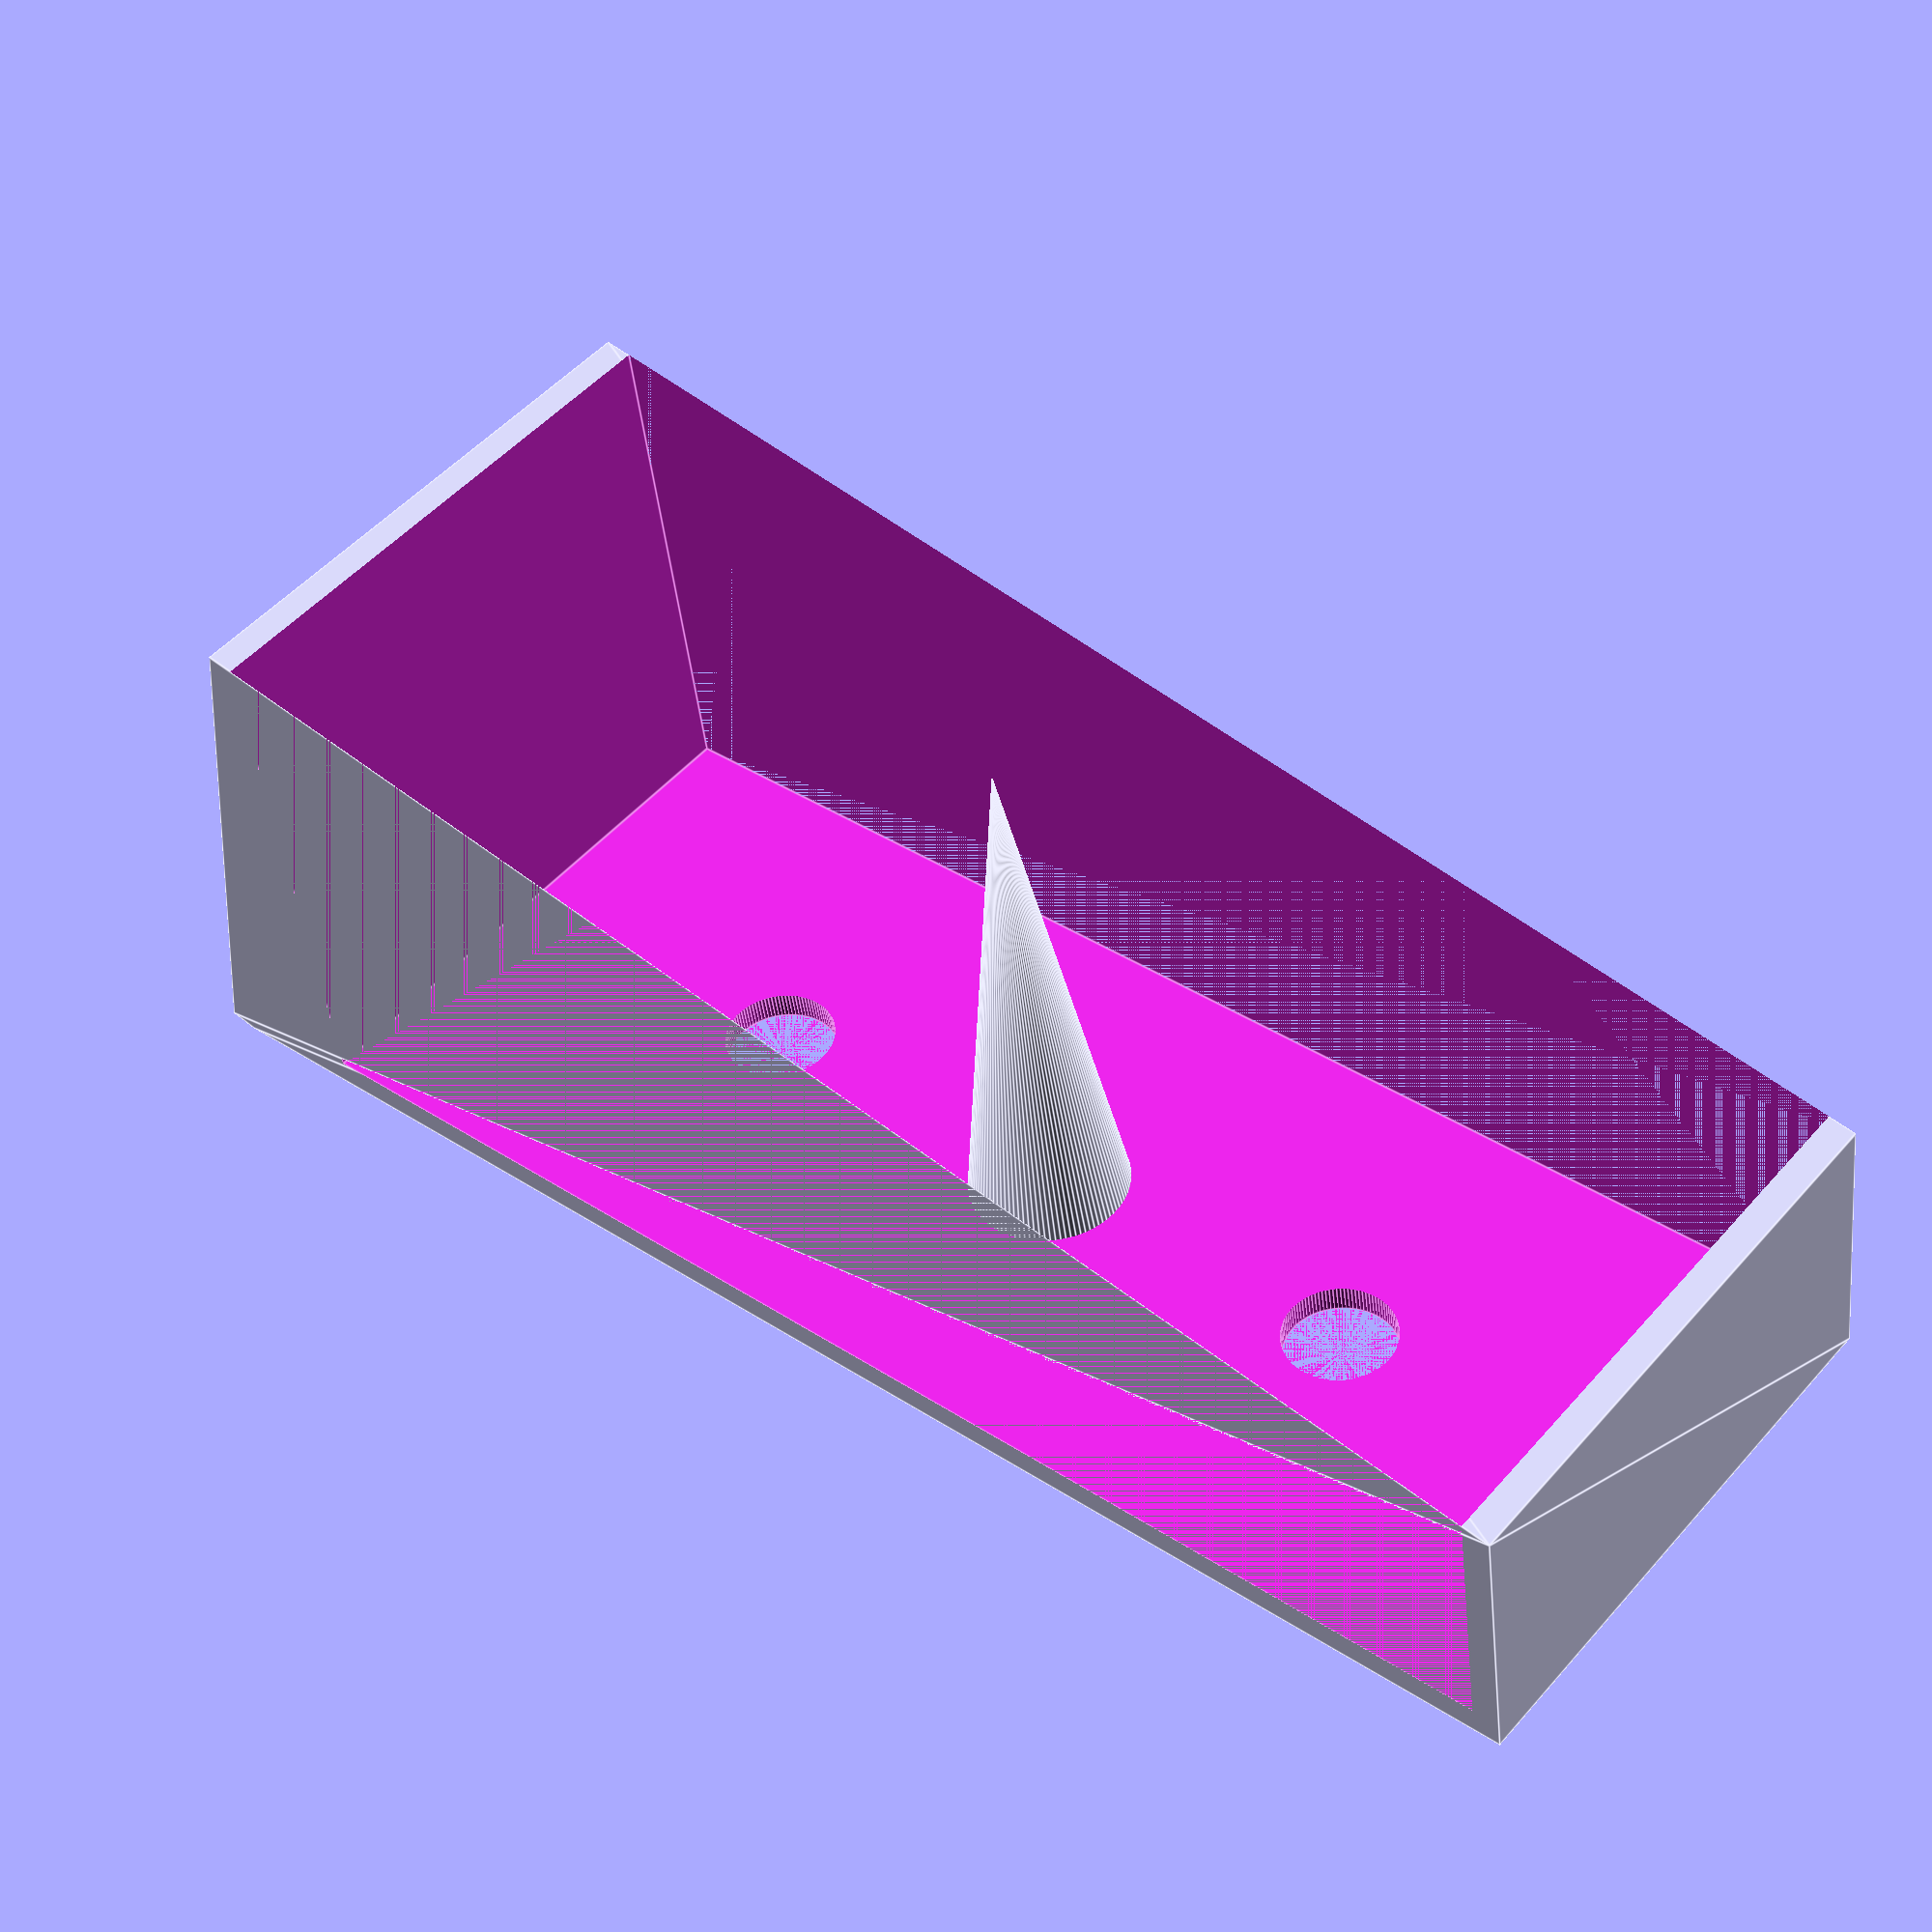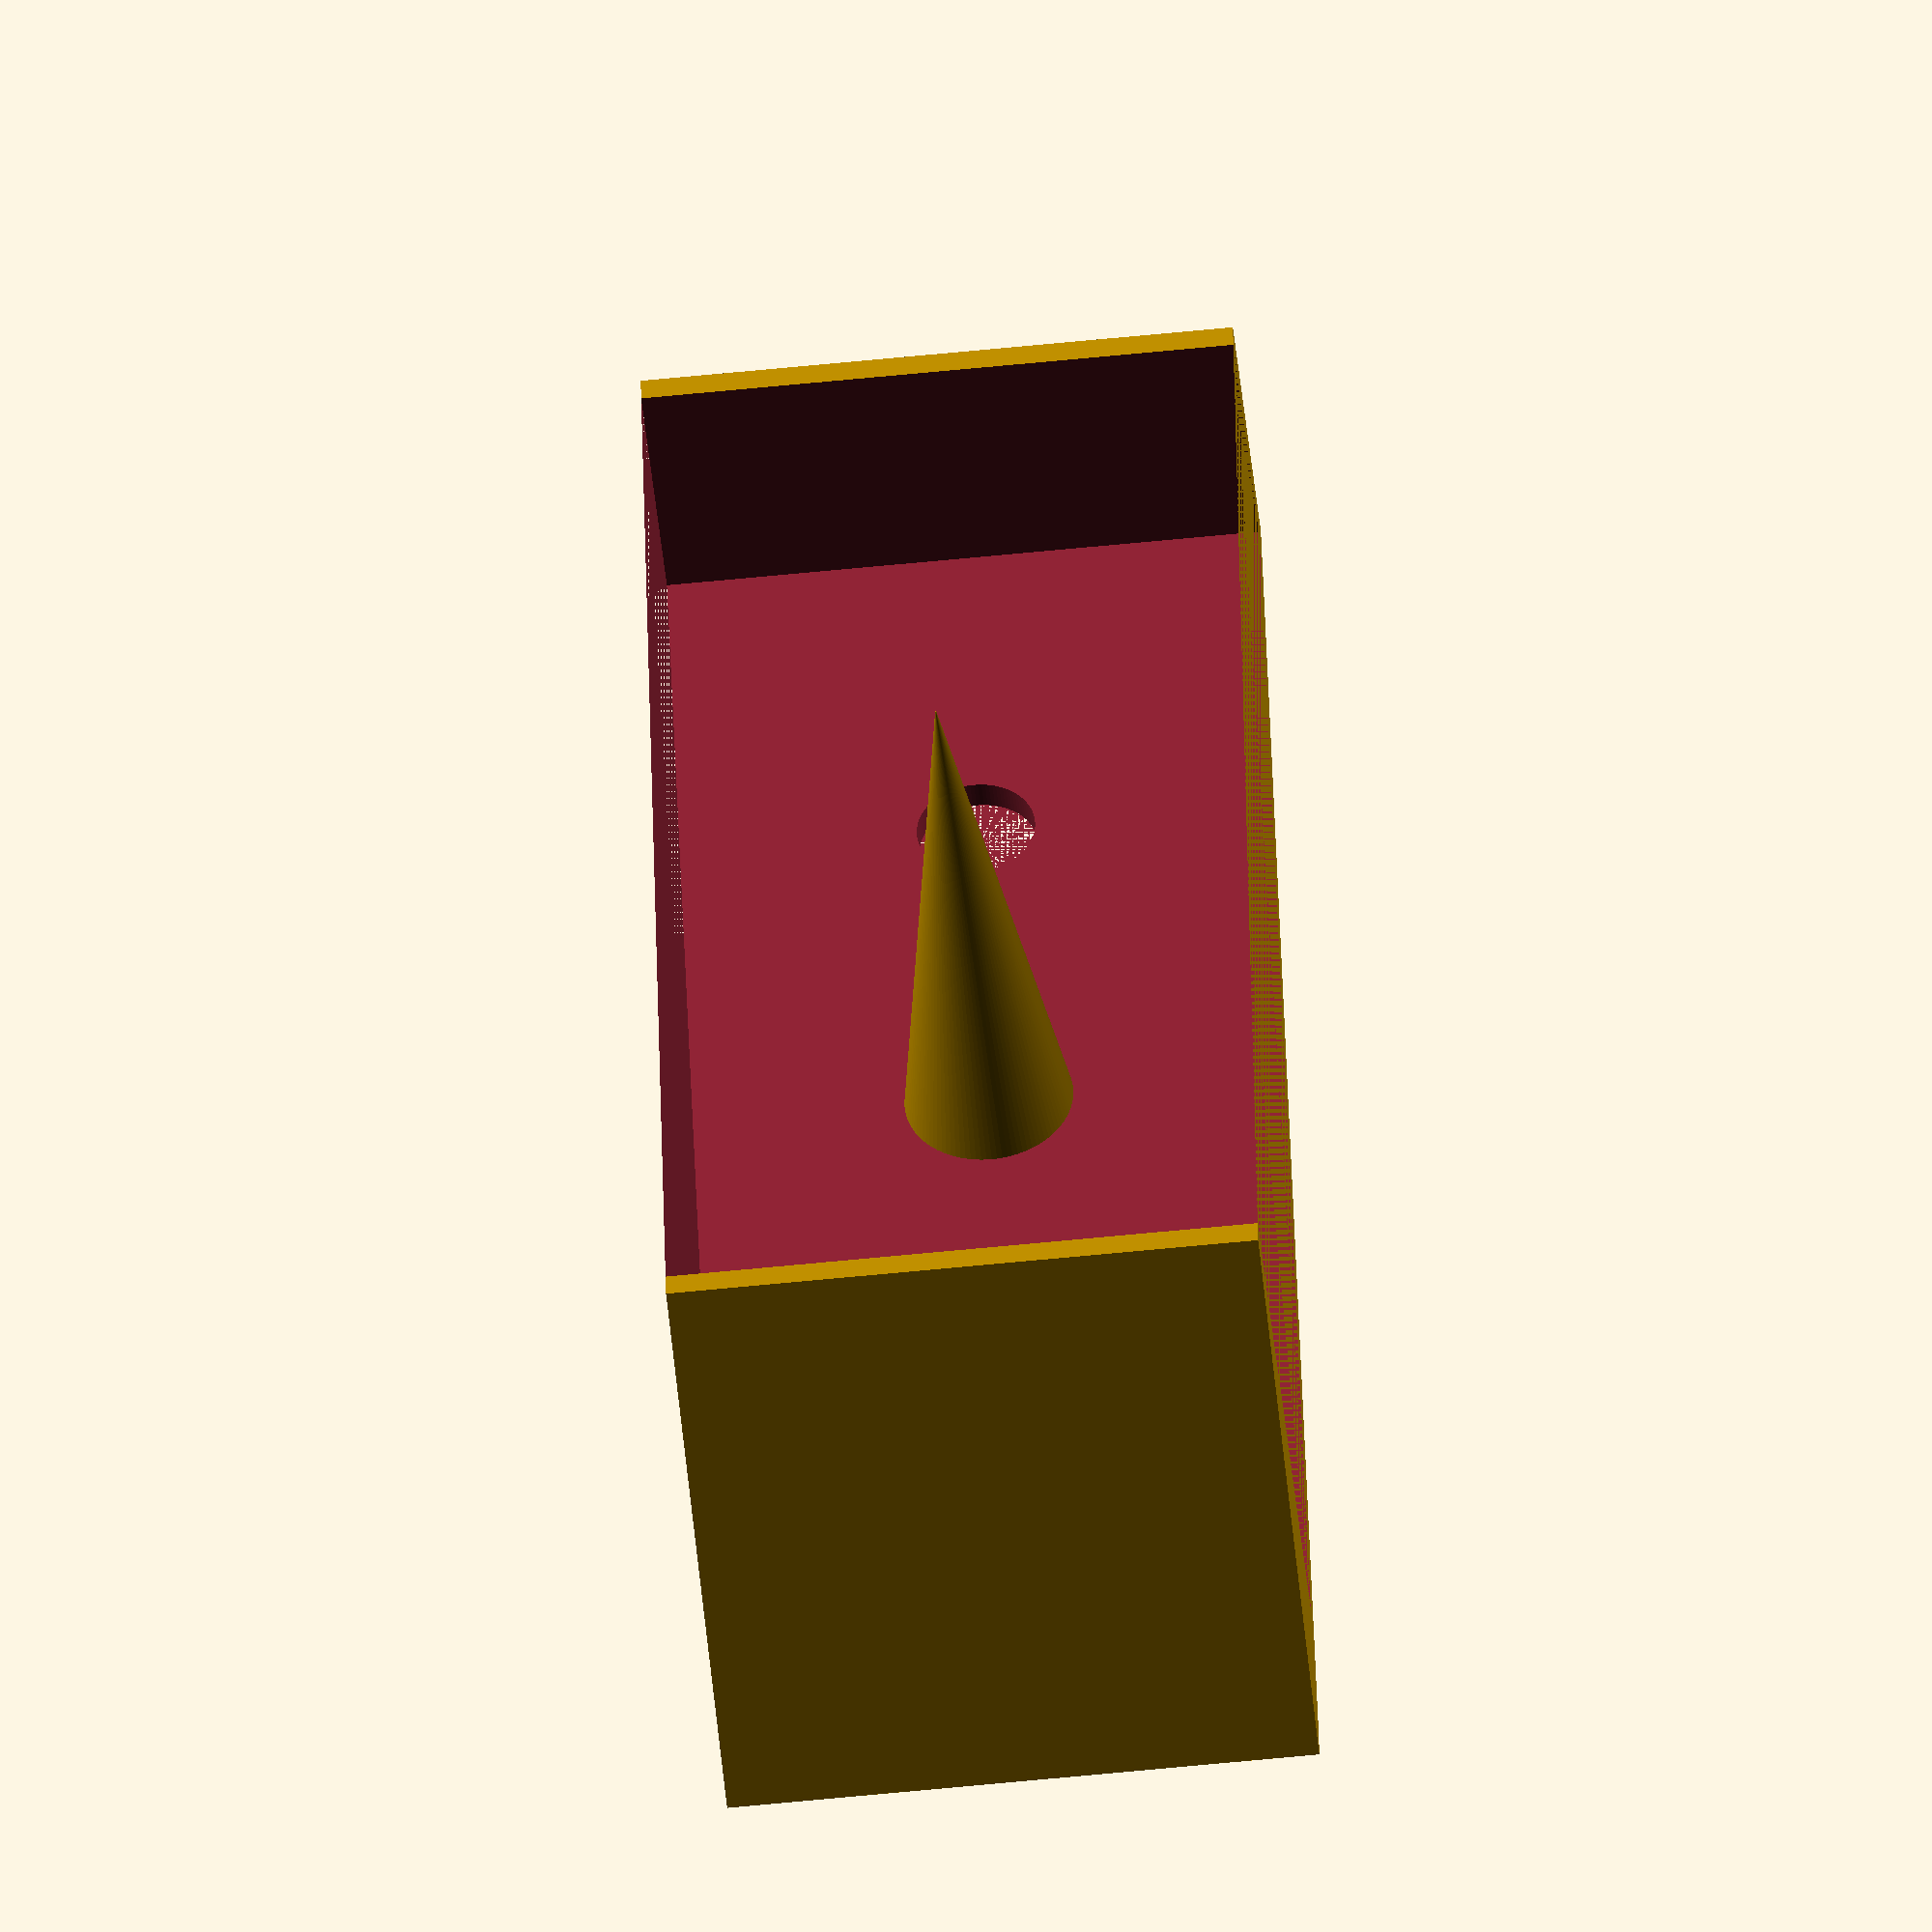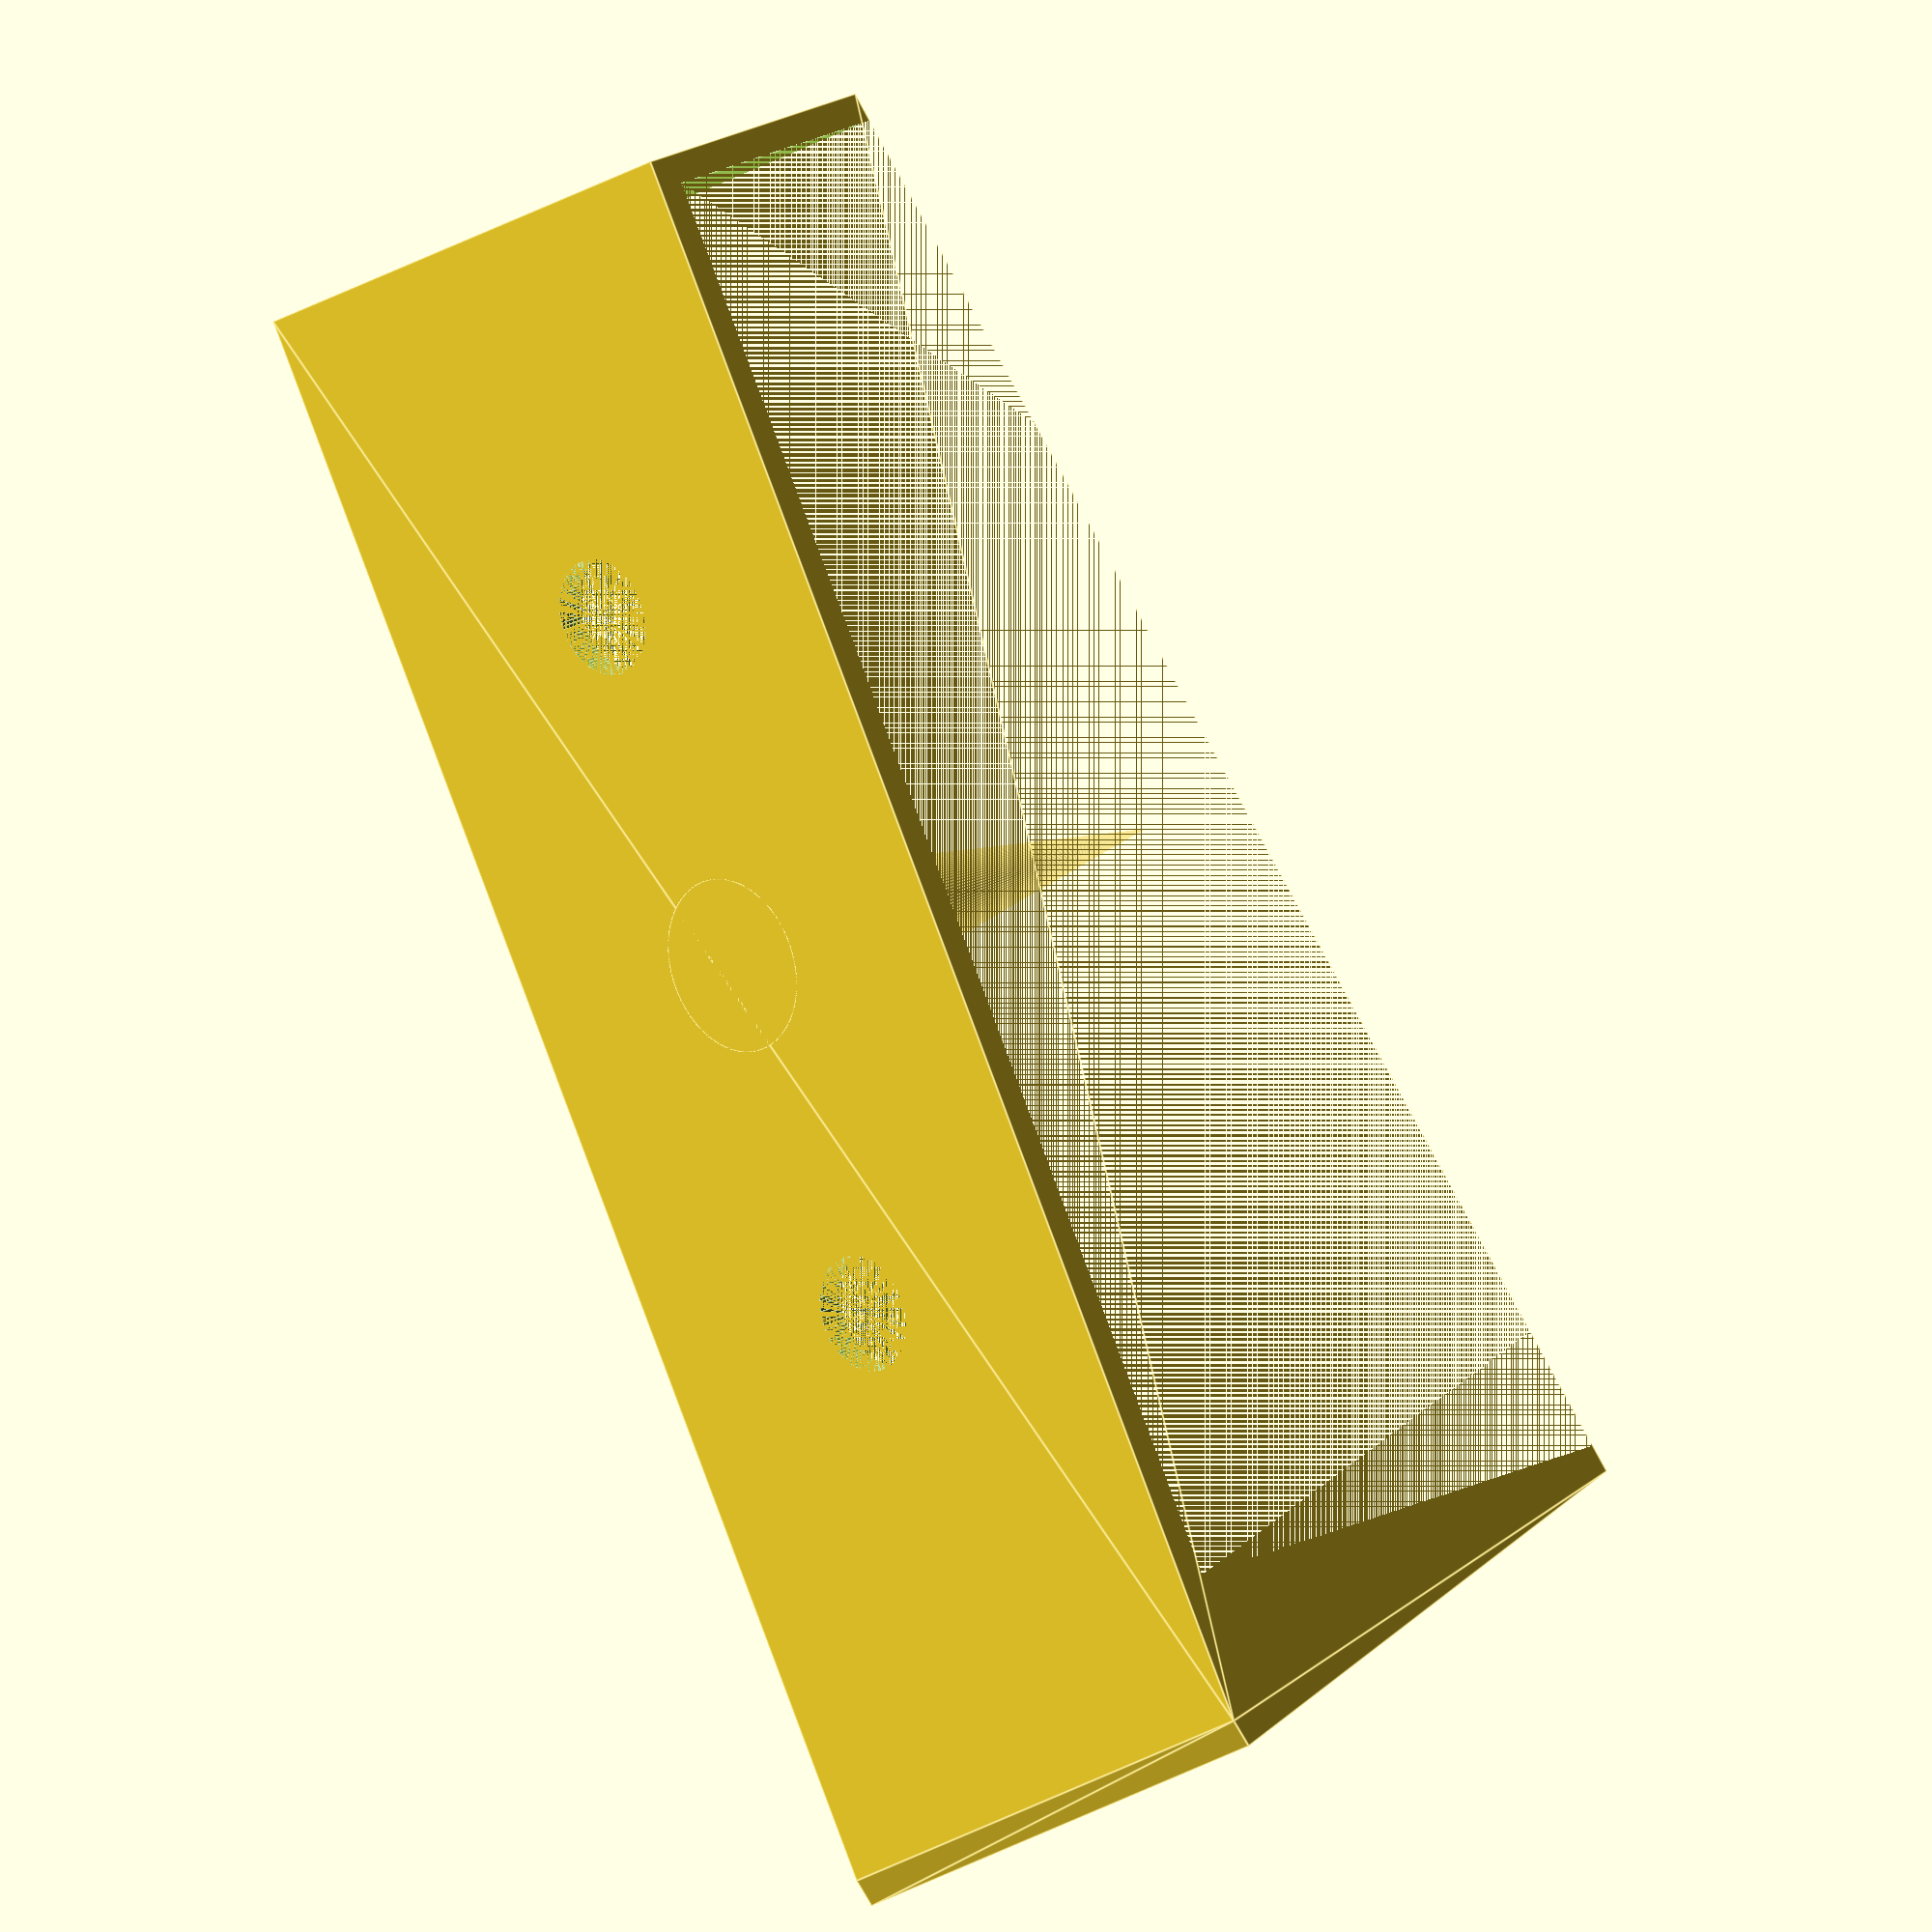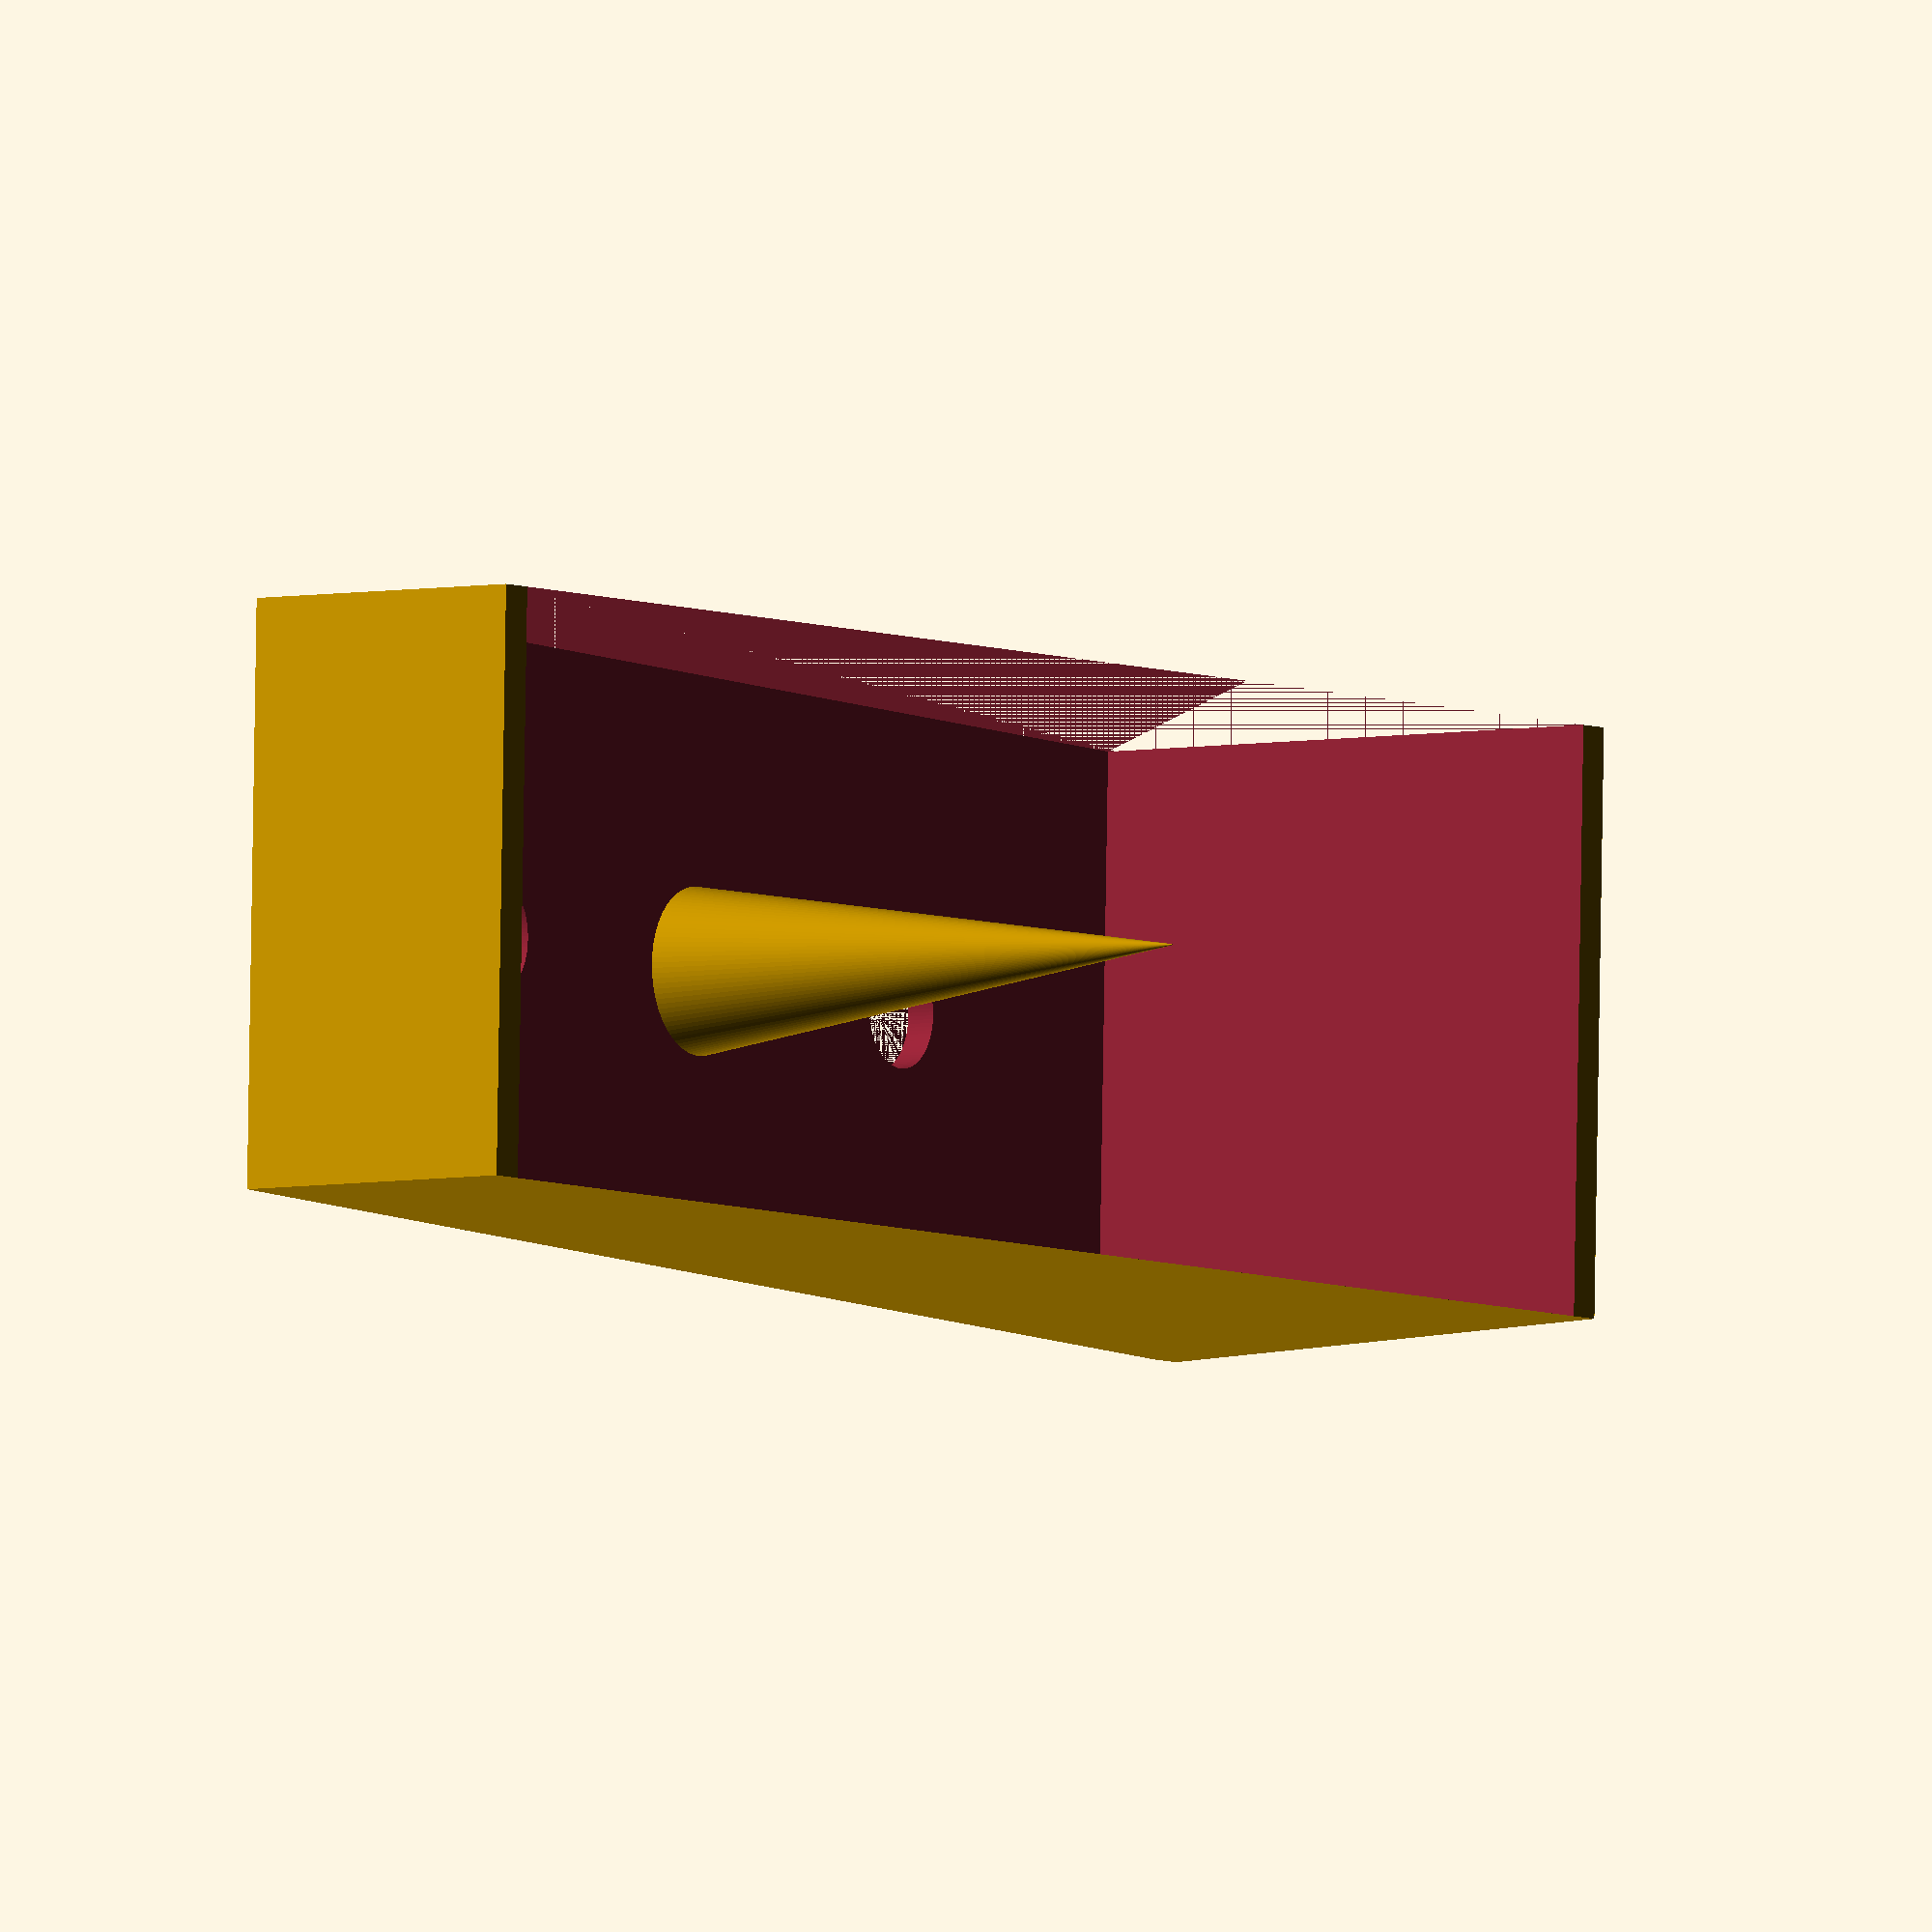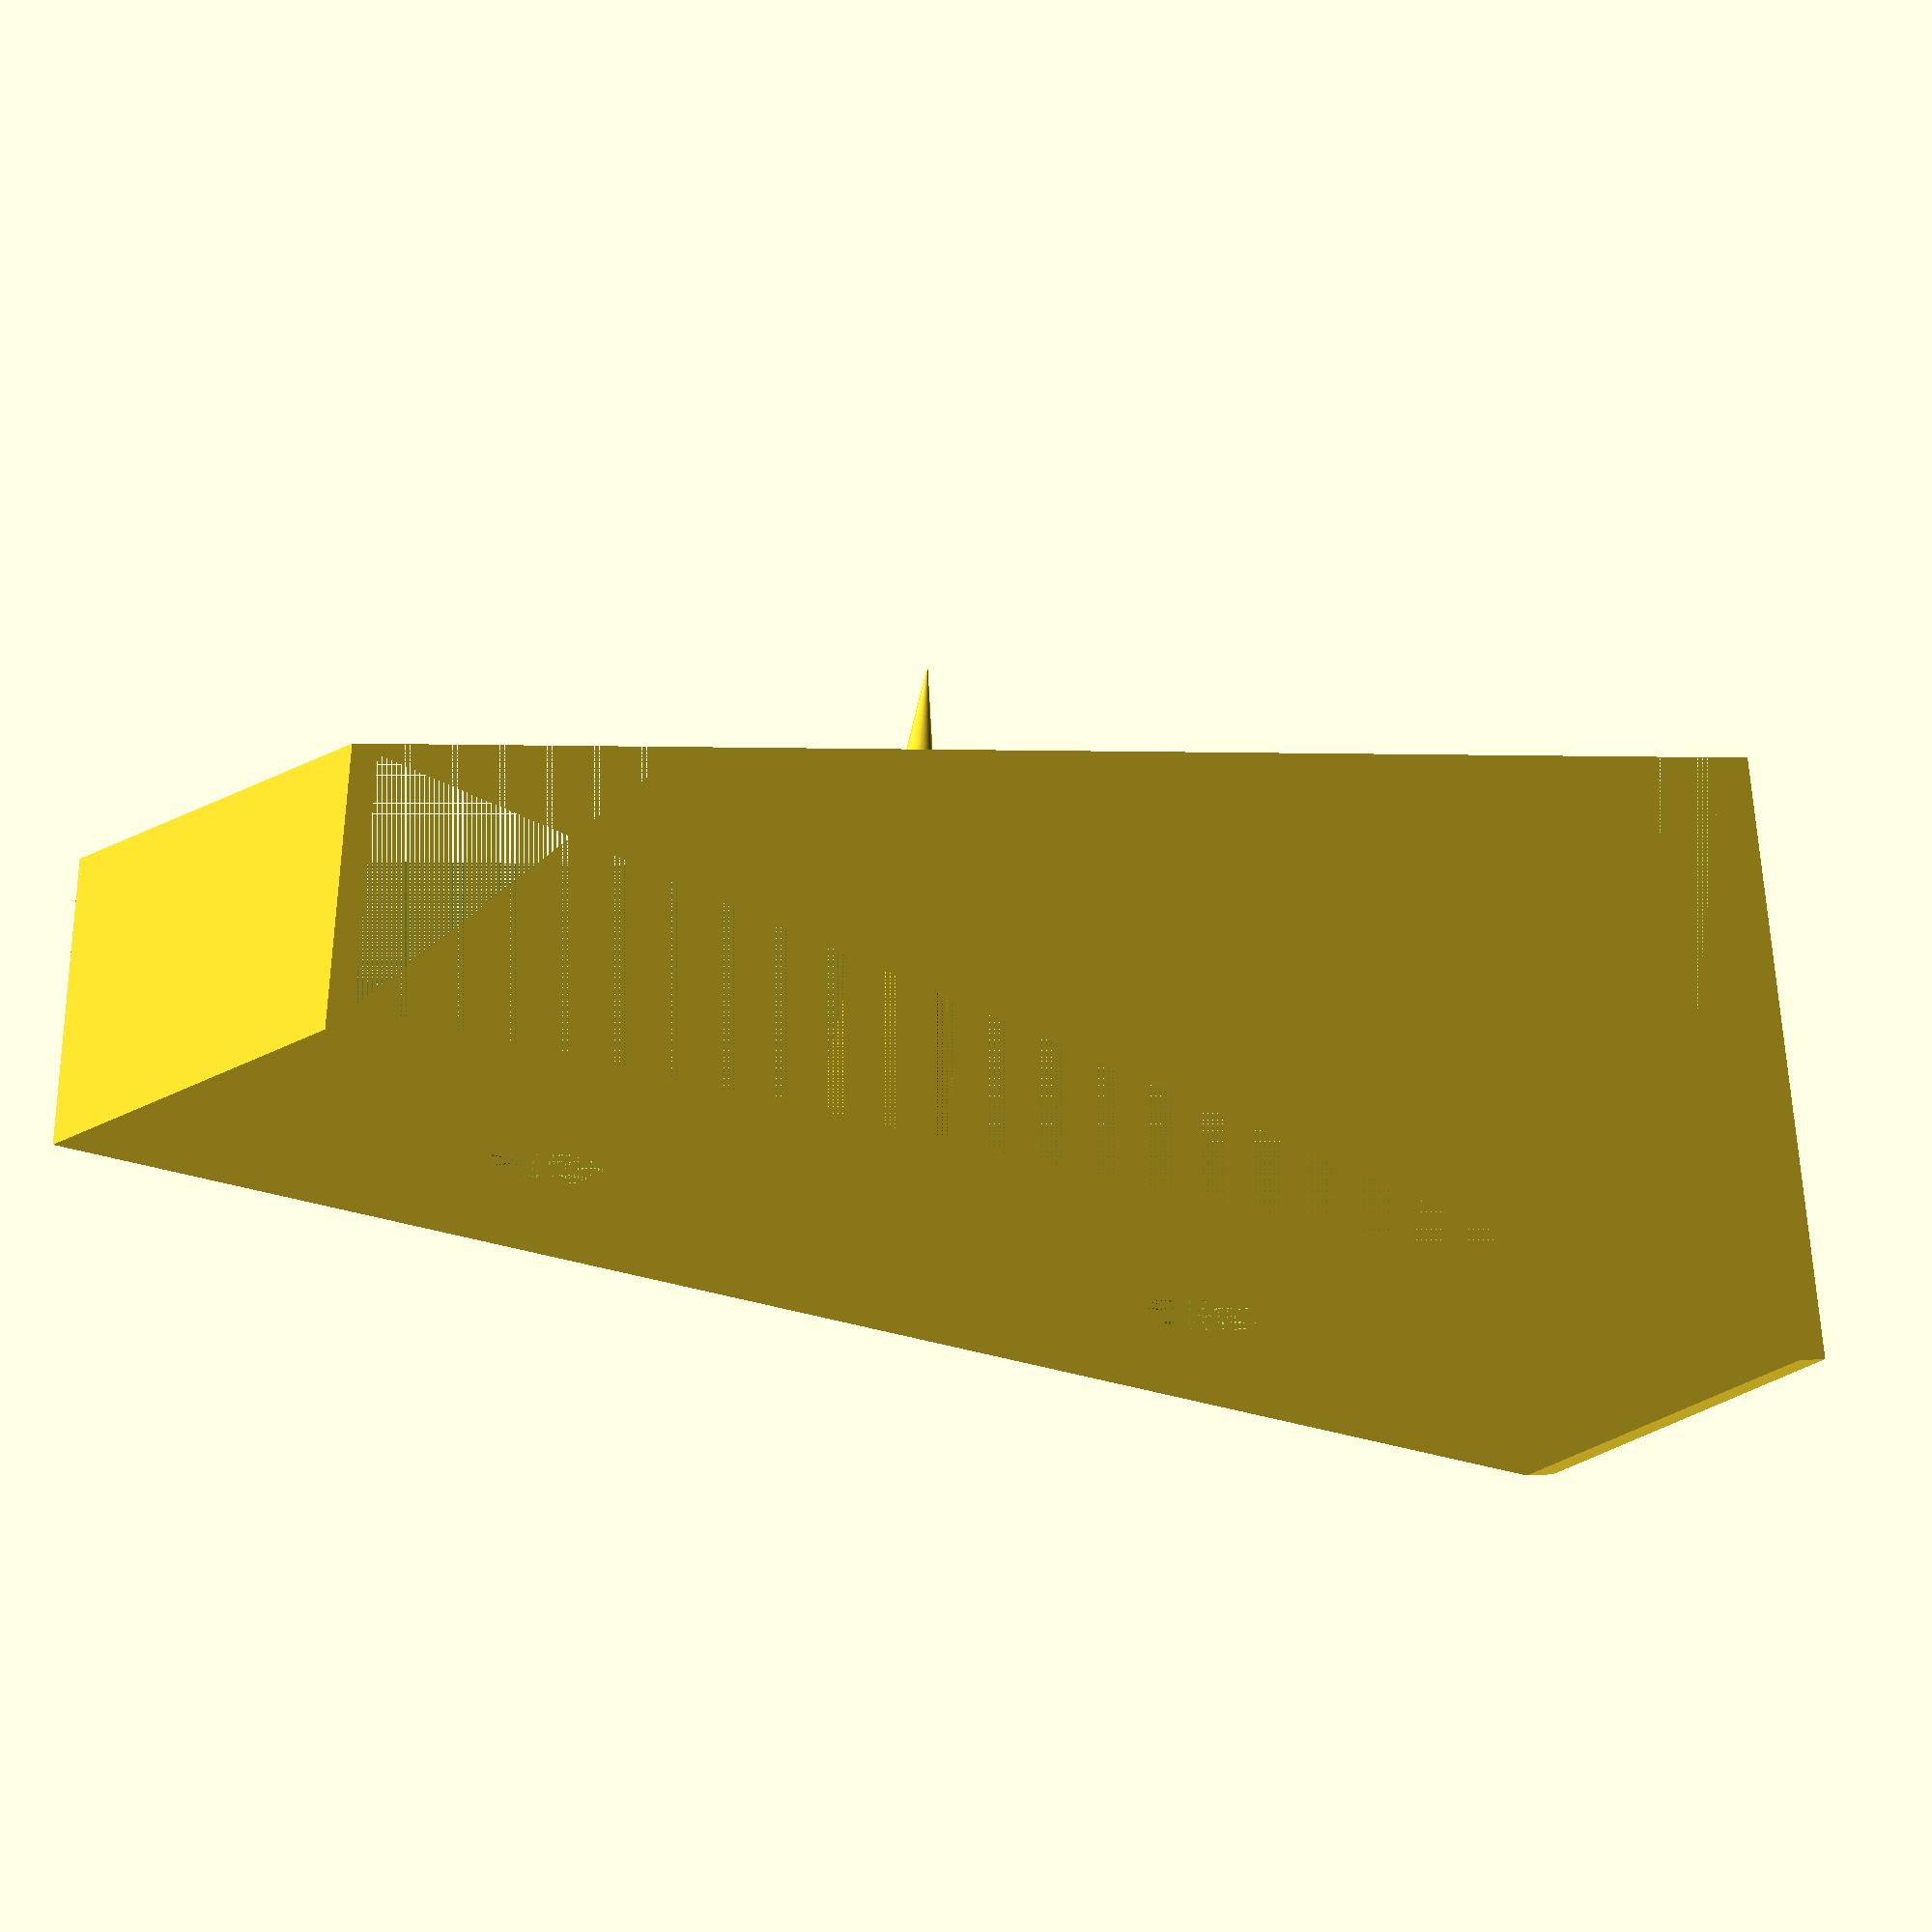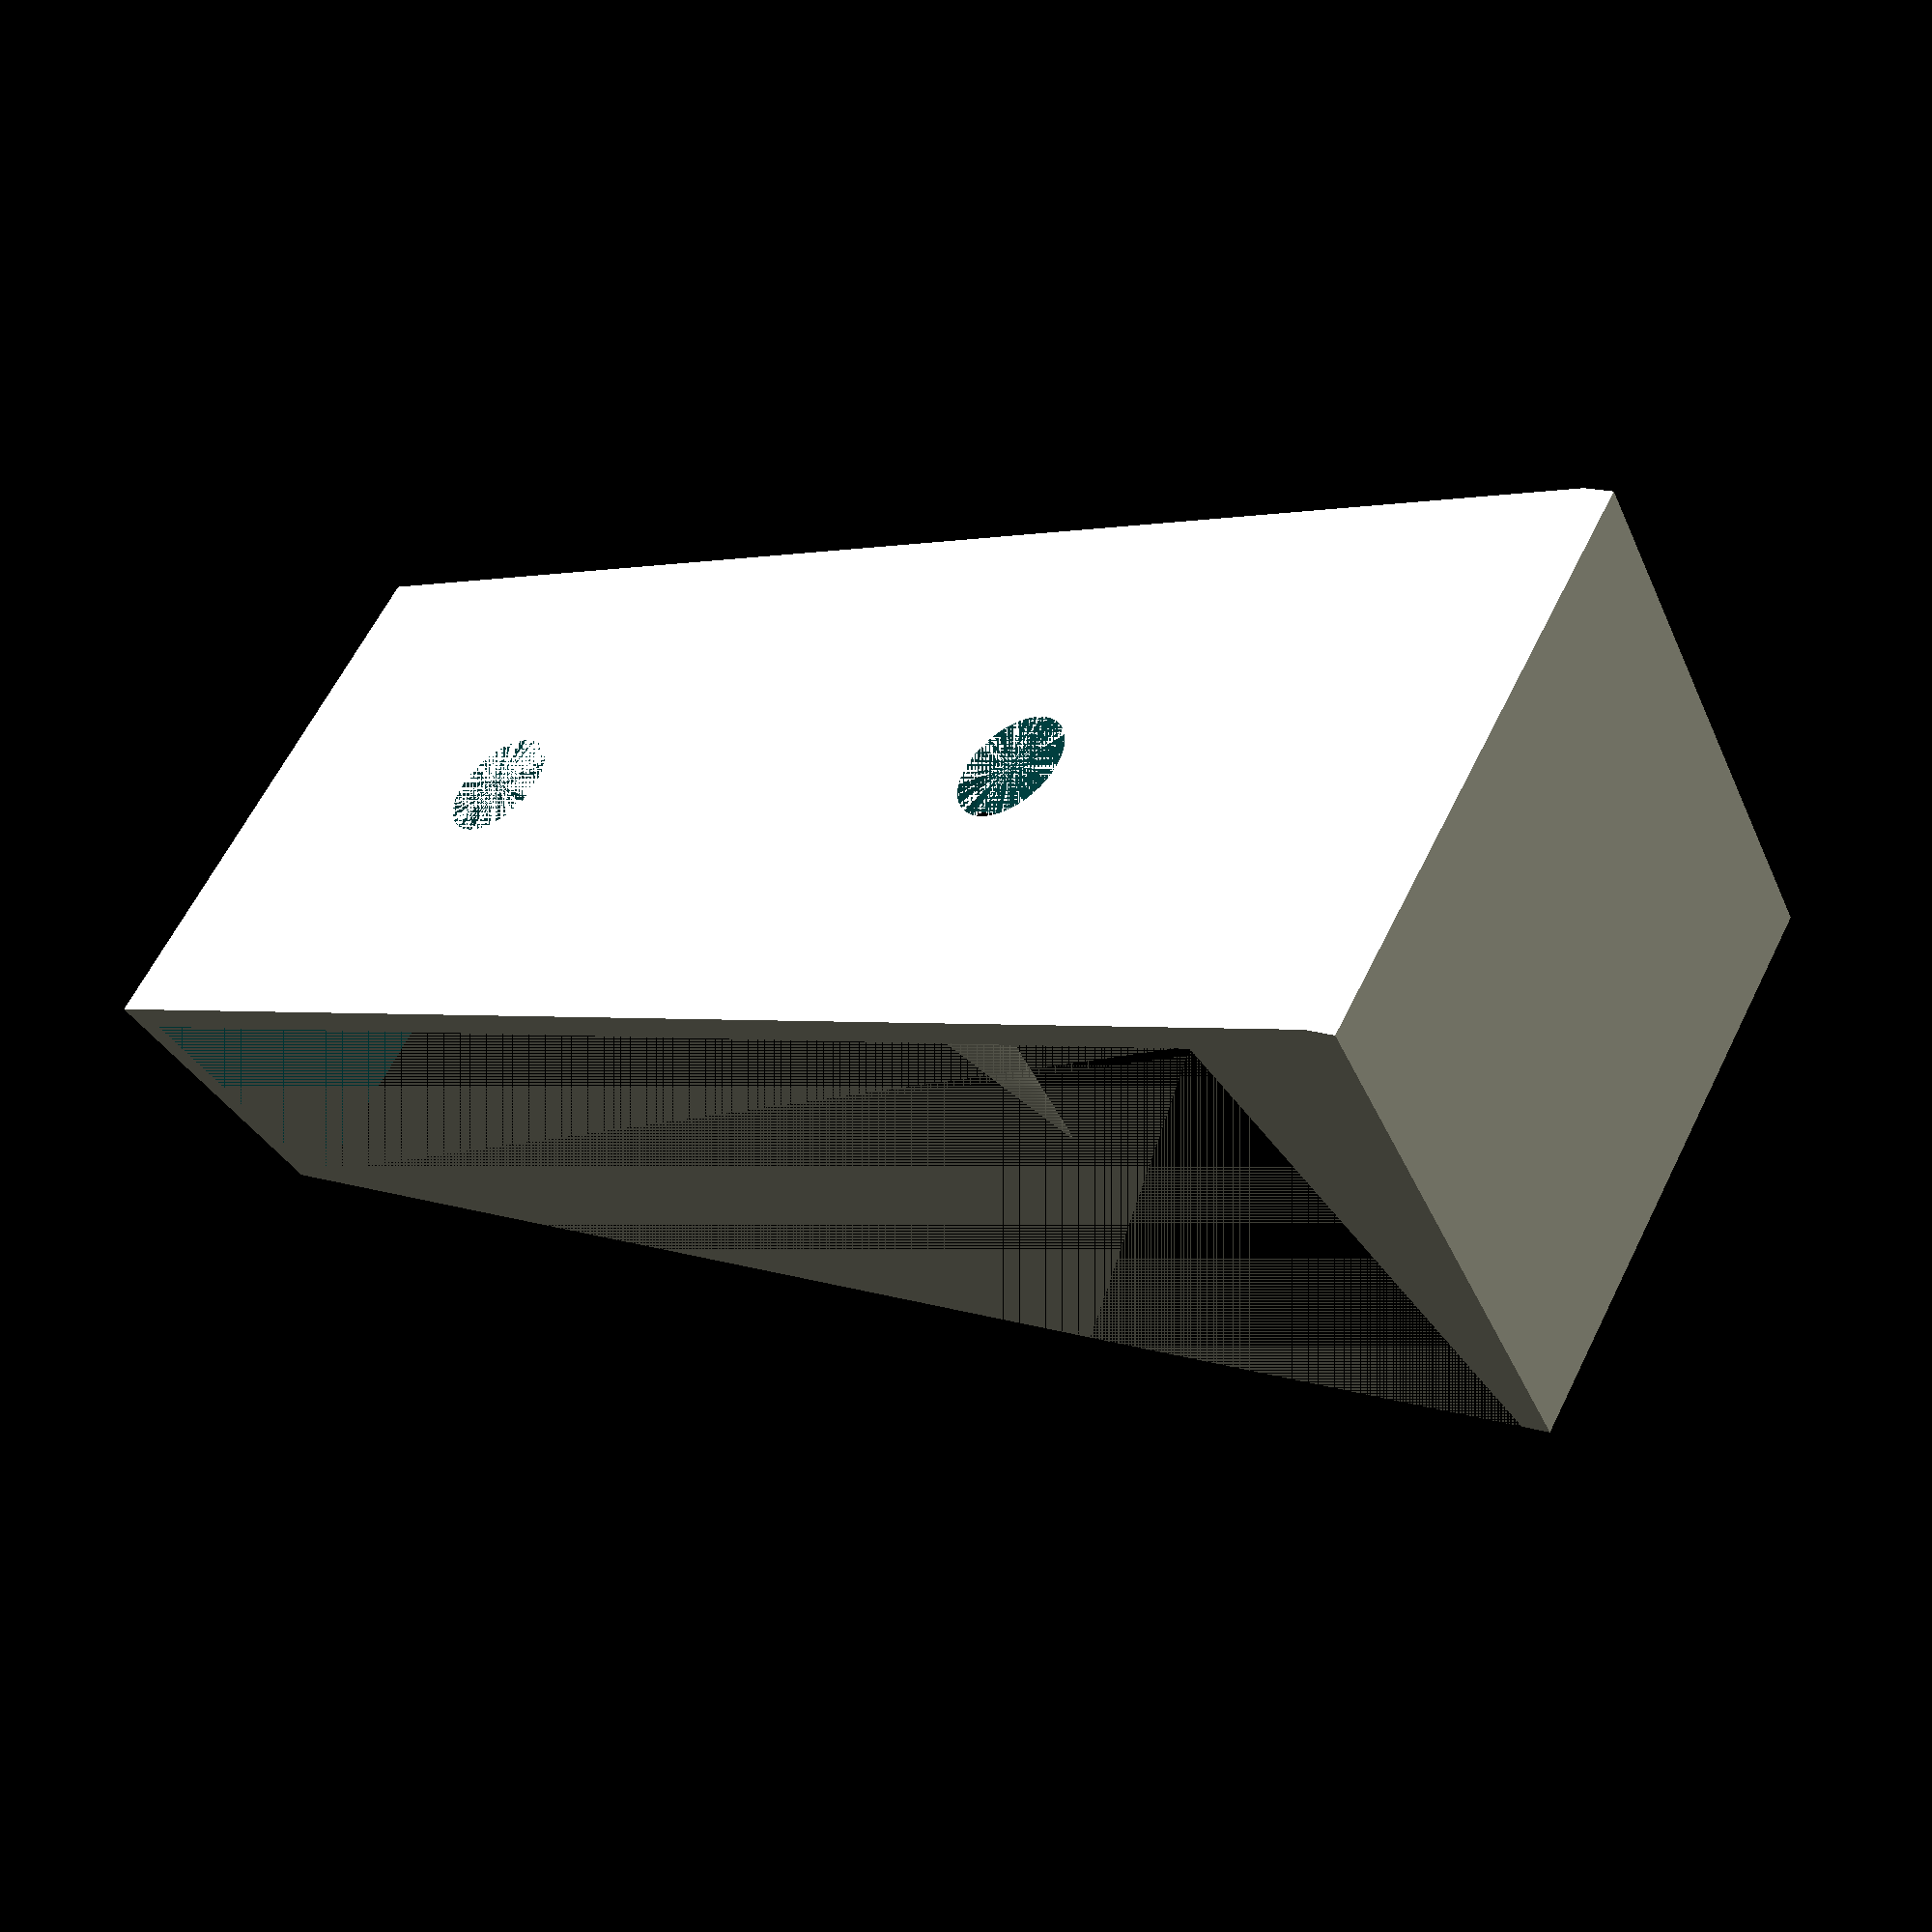
<openscad>
foam_thickness = 50;

bracket_width = 1;
bracket_depth = 20;
bracket_height = foam_thickness;

bottom_support_width = 1;
bottom_support_depth = 20;
// MATH FOR BOTTOM SUPPORT HEIGHT
    bottom_support_a = 5;
    bottom_support_b = 20;
    bottom_support_c = sqrt(pow(bottom_support_a, 2) + pow(bottom_support_b, 2));
    echo(bottom_support_c);
bottom_support_height = bottom_support_c;

// MATH 
bottom_support_angle = 90 - acos(bottom_support_b / bottom_support_c);
echo(bottom_support_height);


spike_height = 20;
spike_bottom_r = 3;
spike_top_r = .02;

// CYLANDER ROUNDNESS
$fn = 100;

// MATH FOR SPIKE PLACEMENT
spike_x_offset = (bracket_height / 4);

screw_height = bracket_width + 2;
screw_r = 2;

difference() {
    hull() {
        cube([bracket_width, bracket_depth, bracket_height]);
        translate([0, 0, (bottom_support_a * -1)]) {
            rotate([0, bottom_support_angle, 0]) {
                cube([bottom_support_width, bottom_support_depth, bottom_support_height]);
            }
        }
        translate([0, 0, (bracket_height + bottom_support_width)]) {
            rotate([0, 90, 0]) {
                cube([bottom_support_width, bottom_support_depth, 10]);
            }
        }    
    }

    translate([bracket_width, 0, 0]) {
        cube([bracket_height, bracket_depth, bracket_height]);
    }
    
    translate([0, (bracket_depth / 2), spike_x_offset]) {
        rotate([0, 90, 0]) {
            cylinder(h=screw_height, r=screw_r);
        }
    }

    translate([0, (bracket_depth / 2), (bracket_height - spike_x_offset)]) {
        rotate([0, 90, 0]) {
            cylinder(h=screw_height, r=screw_r);
        }
    }
}



translate([0, (bracket_depth / 2), (bracket_height / 2)]) {
    rotate([0, 90, 0]) {
        cylinder(spike_height, spike_bottom_r, spike_top_r);
    }
}
</openscad>
<views>
elev=322.5 azim=260.3 roll=310.0 proj=p view=edges
elev=133.5 azim=95.4 roll=2.0 proj=o view=solid
elev=92.5 azim=317.4 roll=20.5 proj=o view=edges
elev=187.0 azim=181.1 roll=147.0 proj=o view=solid
elev=205.2 azim=101.2 roll=117.8 proj=o view=solid
elev=179.7 azim=321.8 roll=44.7 proj=p view=solid
</views>
